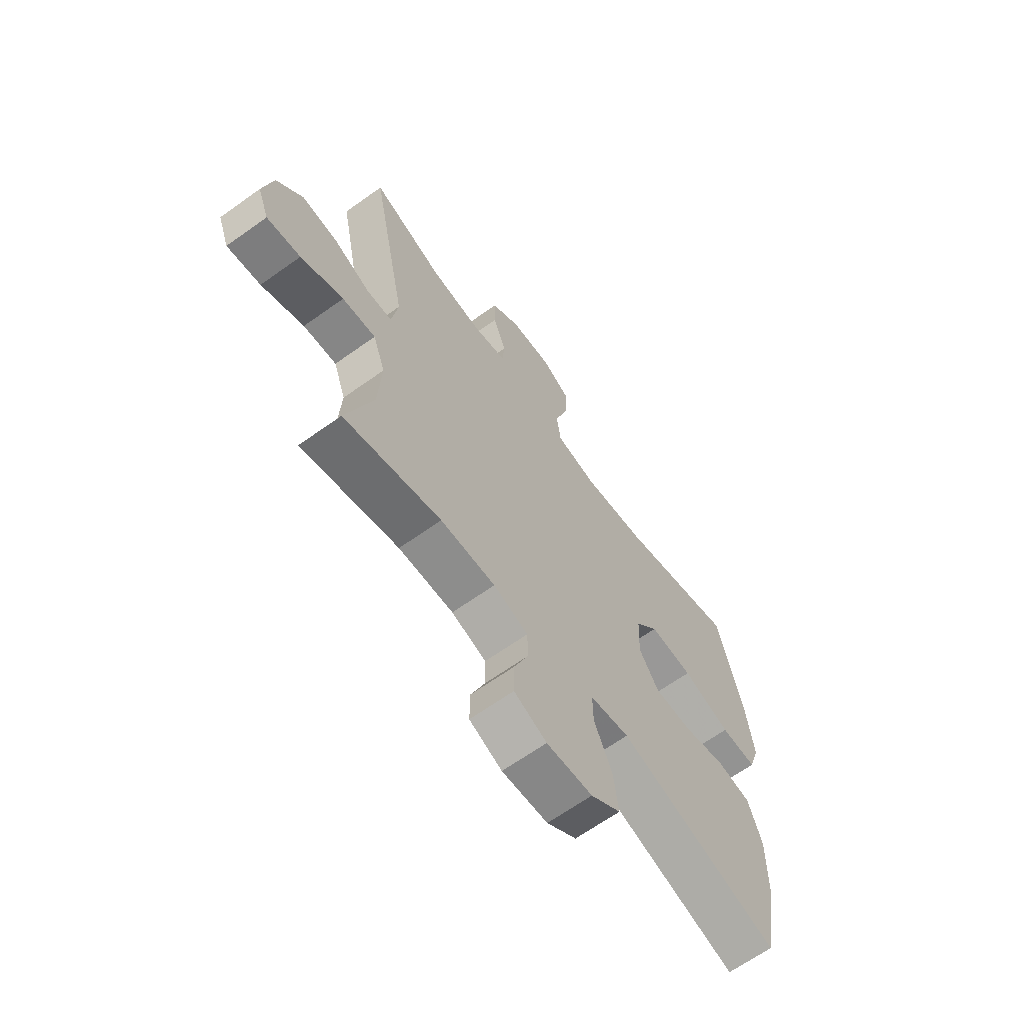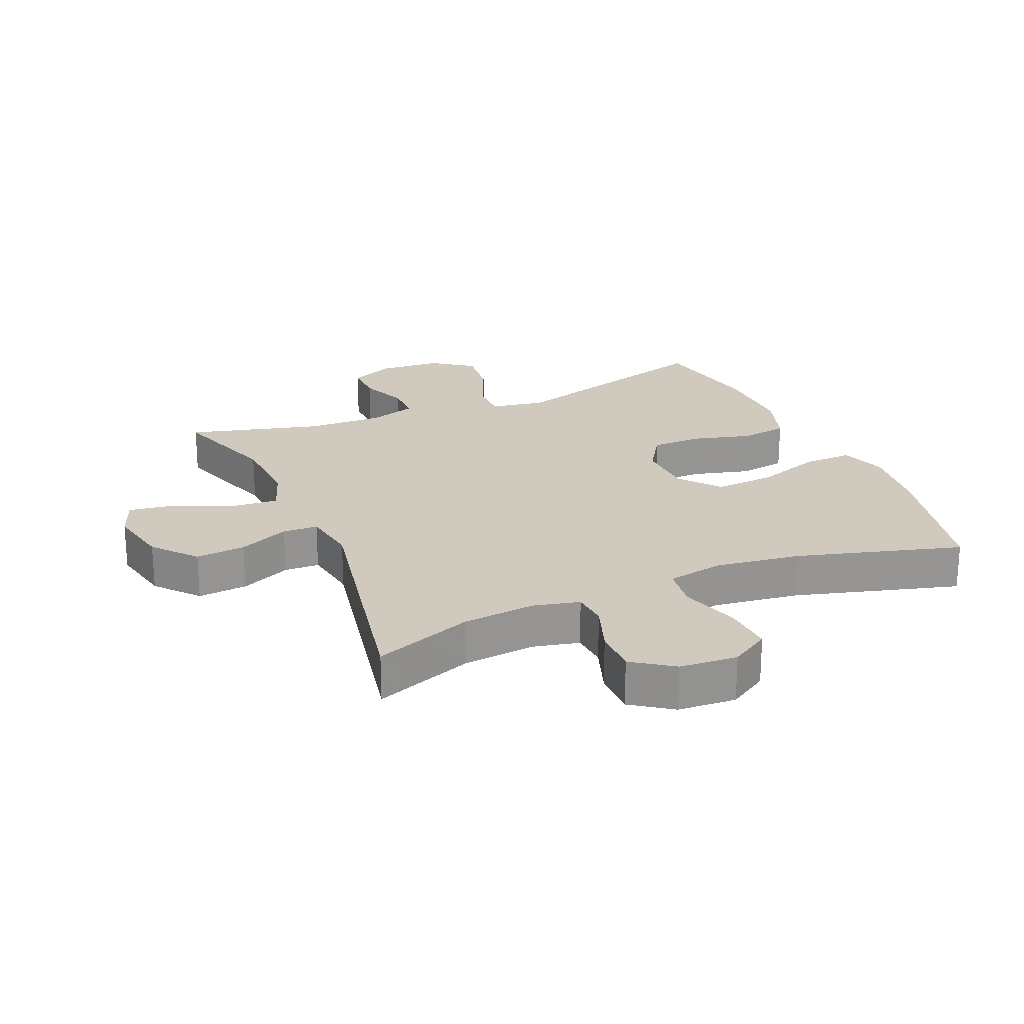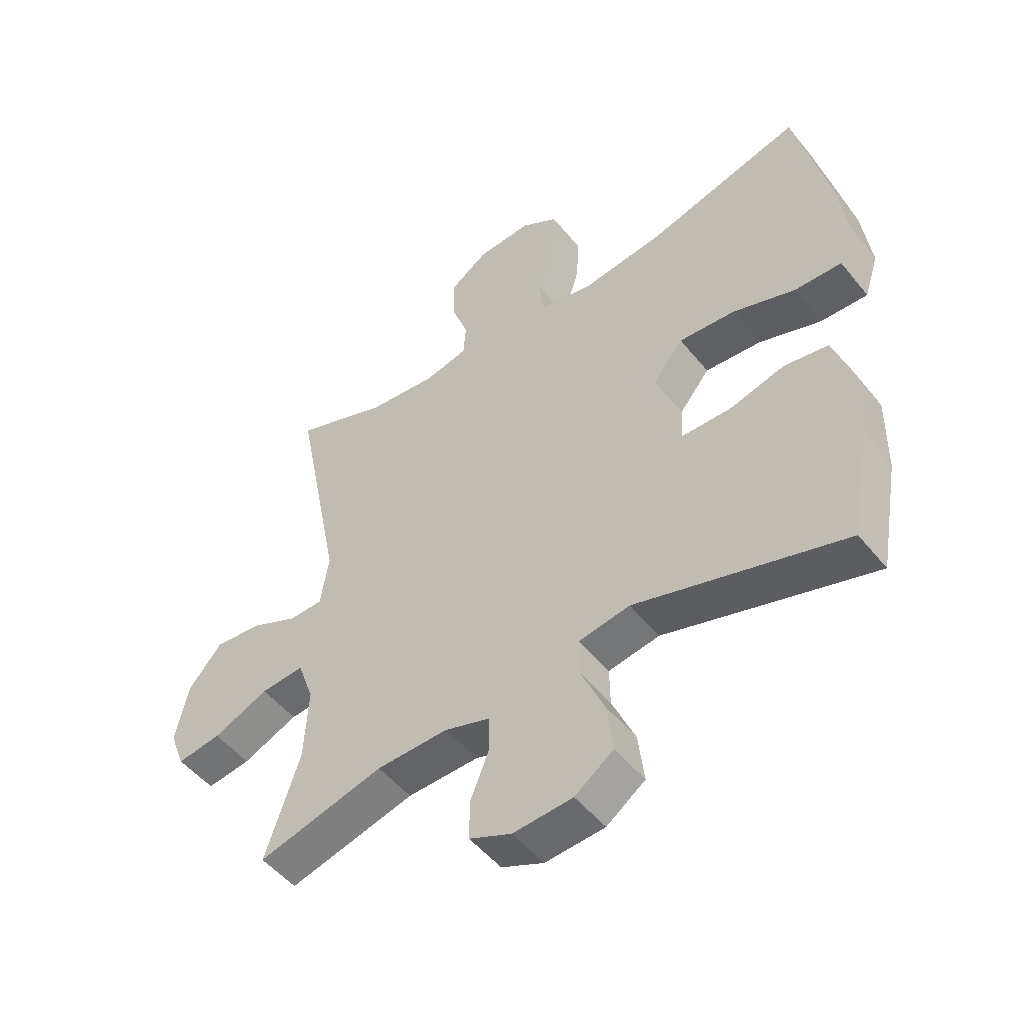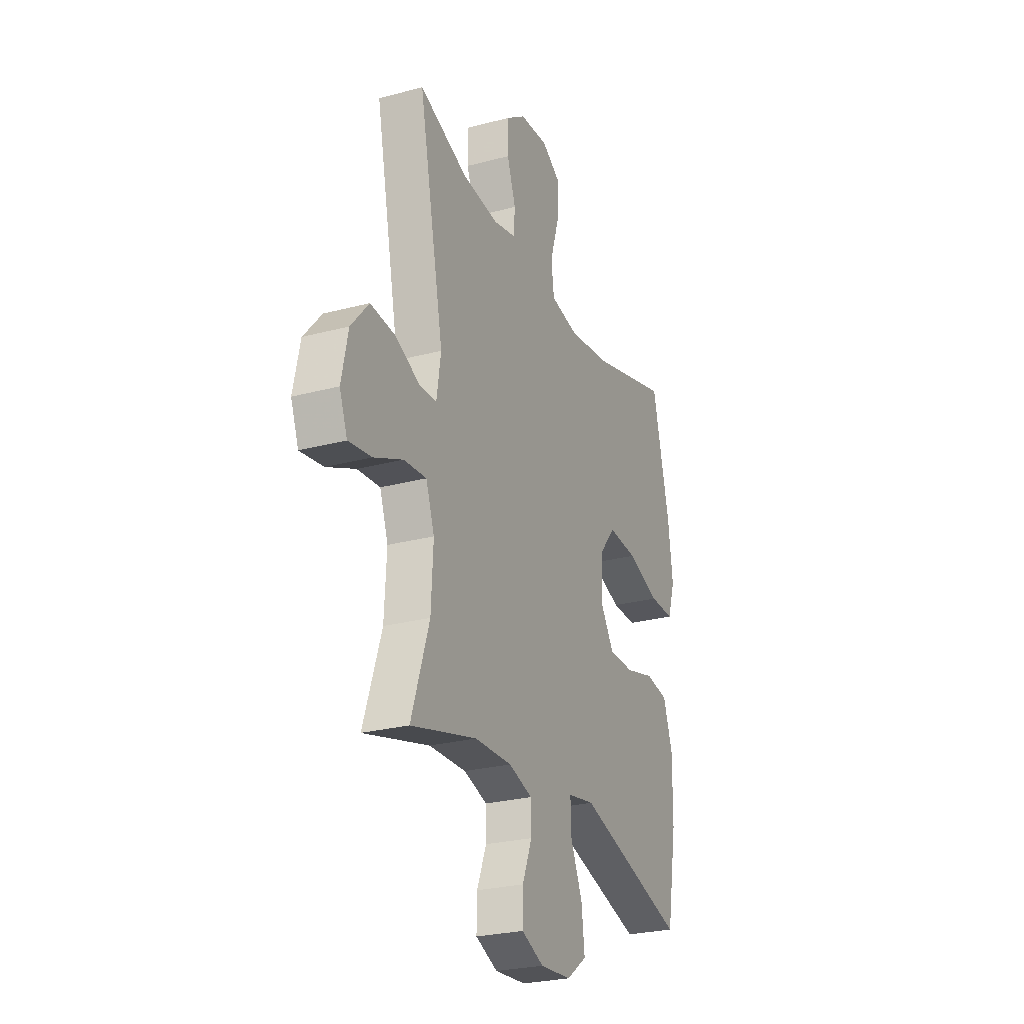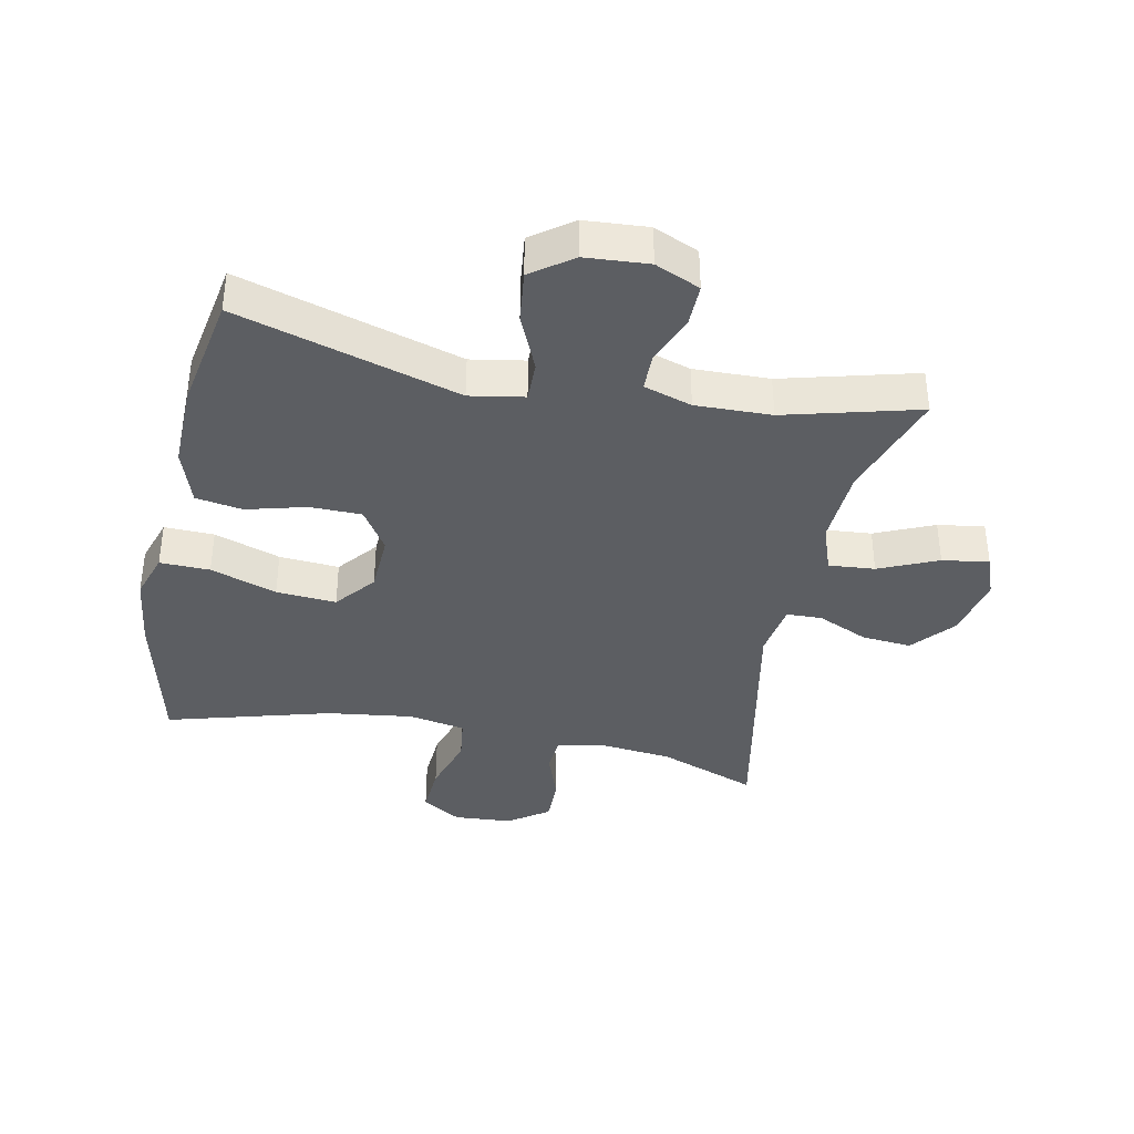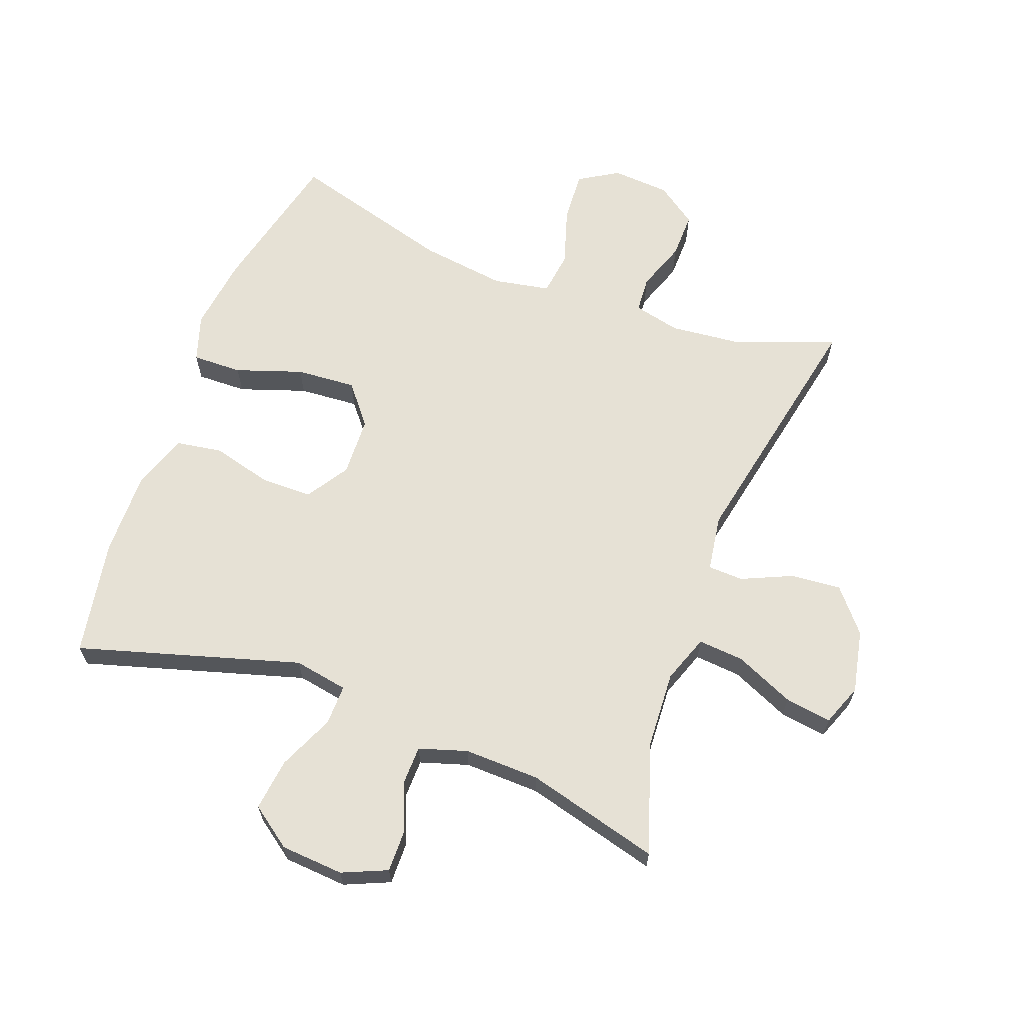
<metadata>
{"format":"obj","ext":"obj","renderer":"f3d","projection":"perspective","resolution":1024,"background":"white","views":[{"elev":-65.6,"azim":-54.3,"up":"+Z"},{"elev":22.9,"azim":-23.2,"up":"+Y"},{"elev":-50.3,"azim":37.4,"up":"+Z"},{"elev":-26.1,"azim":-67.1,"up":"+Z"},{"elev":-38.0,"azim":168.4,"up":"+Y"},{"elev":64.6,"azim":-159.4,"up":"+Y"}]}
</metadata>
<code>
v -0.5 0.07 -0.5
v -0.442 0.07 -0.326
v -0.435 0.07 -0.202
v -0.462 0.07 -0.126
v -0.535 0.07 -0.132
v -0.628 0.07 -0.173
v -0.702 0.07 -0.184
v -0.727 0.07 -0.118
v -0.706 0.07 -0.018
v -0.649 0.07 0.049
v -0.57 0.07 0.042
v -0.49 0.07 0.006
v -0.434 0.07 0.008
v -0.42 0.07 0.097
v -0.5 0.07 0.5
v -0.343 0.07 0.441
v -0.228 0.07 0.429
v -0.154 0.07 0.446
v -0.15 0.07 0.503
v -0.178 0.07 0.582
v -0.179 0.07 0.655
v -0.115 0.07 0.7
v -0.023 0.07 0.706
v 0.039 0.07 0.668
v 0.034 0.07 0.588
v 0.005 0.07 0.495
v 0.014 0.07 0.426
v 0.104 0.07 0.409
v 0.24 0.07 0.427
v 0.5 0.07 0.5
v 0.555 0.07 0.266
v 0.57 0.07 0.148
v 0.546 0.07 0.074
v 0.467 0.07 0.076
v 0.362 0.07 0.112
v 0.267 0.07 0.119
v 0.216 0.07 0.056
v 0.212 0.07 -0.038
v 0.255 0.07 -0.105
v 0.337 0.07 -0.106
v 0.431 0.07 -0.081
v 0.505 0.07 -0.093
v 0.535 0.07 -0.182
v 0.533 0.07 -0.315
v 0.5 0.07 -0.5
v 0.149 0.07 -0.396
v 0.063 0.07 -0.411
v 0.064 0.07 -0.475
v 0.103 0.07 -0.564
v 0.113 0.07 -0.647
v 0.048 0.07 -0.694
v -0.052 0.07 -0.701
v -0.123 0.07 -0.67
v -0.122 0.07 -0.603
v -0.091 0.07 -0.526
v -0.092 0.07 -0.465
v -0.168 0.07 -0.441
v -0.288 0.07 -0.444
v -0.5 0 -0.5
v -0.442 0 -0.326
v -0.435 0 -0.202
v -0.462 0 -0.126
v -0.535 0 -0.132
v -0.628 0 -0.173
v -0.702 0 -0.184
v -0.727 0 -0.118
v -0.706 0 -0.018
v -0.649 0 0.049
v -0.57 0 0.042
v -0.49 0 0.006
v -0.434 0 0.008
v -0.42 0 0.097
v -0.5 0 0.5
v -0.343 0 0.441
v -0.228 0 0.429
v -0.154 0 0.446
v -0.15 0 0.503
v -0.178 0 0.582
v -0.179 0 0.655
v -0.115 0 0.7
v -0.023 0 0.706
v 0.039 0 0.668
v 0.034 0 0.588
v 0.005 0 0.495
v 0.014 0 0.426
v 0.104 0 0.409
v 0.24 0 0.427
v 0.5 0 0.5
v 0.555 0 0.266
v 0.57 0 0.148
v 0.546 0 0.074
v 0.467 0 0.076
v 0.362 0 0.112
v 0.267 0 0.119
v 0.216 0 0.056
v 0.212 0 -0.038
v 0.255 0 -0.105
v 0.337 0 -0.106
v 0.431 0 -0.081
v 0.505 0 -0.093
v 0.535 0 -0.182
v 0.533 0 -0.315
v 0.5 0 -0.5
v 0.149 0 -0.396
v 0.063 0 -0.411
v 0.064 0 -0.475
v 0.103 0 -0.564
v 0.113 0 -0.647
v 0.048 0 -0.694
v -0.052 0 -0.701
v -0.123 0 -0.67
v -0.122 0 -0.603
v -0.091 0 -0.526
v -0.092 0 -0.465
v -0.168 0 -0.441
v -0.288 0 -0.444
f 52 53 54 55
f 52 55 56
f 51 52 56
f 48 49 50 51
f 47 48 51 56
f 43 44 45 46
f 43 46 47
f 40 41 42 43
f 39 40 43 47
f 38 39 47 56
f 32 33 34 35
f 32 35 36
f 29 30 31 32
f 28 29 32 36
f 27 28 36 37
f 23 24 25 26
f 23 26 27
f 22 23 27
f 19 20 21 22
f 18 19 22 27
f 17 18 27 37
f 14 15 16
f 13 14 16 17
f 9 10 11 12
f 9 12 13
f 8 9 13
f 5 6 7 8
f 4 5 8 13
f 3 4 13 17
f 58 1 2
f 57 58 2 3
f 37 38 56 57
f 3 17 37 57
f 113 112 111 110
f 114 113 110
f 114 110 109
f 109 108 107 106
f 114 109 106 105
f 104 103 102 101
f 105 104 101
f 101 100 99 98
f 105 101 98 97
f 114 105 97 96
f 93 92 91 90
f 94 93 90
f 90 89 88 87
f 94 90 87 86
f 95 94 86 85
f 84 83 82 81
f 85 84 81
f 85 81 80
f 80 79 78 77
f 85 80 77 76
f 95 85 76 75
f 74 73 72
f 75 74 72 71
f 70 69 68 67
f 71 70 67
f 71 67 66
f 66 65 64 63
f 71 66 63 62
f 75 71 62 61
f 60 59 116
f 61 60 116 115
f 115 114 96 95
f 115 95 75 61
f 1 59 60 2
f 2 60 61 3
f 3 61 62 4
f 4 62 63 5
f 5 63 64 6
f 6 64 65 7
f 7 65 66 8
f 8 66 67 9
f 9 67 68 10
f 10 68 69 11
f 11 69 70 12
f 12 70 71 13
f 13 71 72 14
f 14 72 73 15
f 15 73 74 16
f 16 74 75 17
f 17 75 76 18
f 18 76 77 19
f 19 77 78 20
f 20 78 79 21
f 21 79 80 22
f 22 80 81 23
f 23 81 82 24
f 24 82 83 25
f 25 83 84 26
f 26 84 85 27
f 27 85 86 28
f 28 86 87 29
f 29 87 88 30
f 30 88 89 31
f 31 89 90 32
f 32 90 91 33
f 33 91 92 34
f 34 92 93 35
f 35 93 94 36
f 36 94 95 37
f 37 95 96 38
f 38 96 97 39
f 39 97 98 40
f 40 98 99 41
f 41 99 100 42
f 42 100 101 43
f 43 101 102 44
f 44 102 103 45
f 45 103 104 46
f 46 104 105 47
f 47 105 106 48
f 48 106 107 49
f 49 107 108 50
f 50 108 109 51
f 51 109 110 52
f 52 110 111 53
f 53 111 112 54
f 54 112 113 55
f 55 113 114 56
f 56 114 115 57
f 57 115 116 58
f 58 116 59 1

</code>
